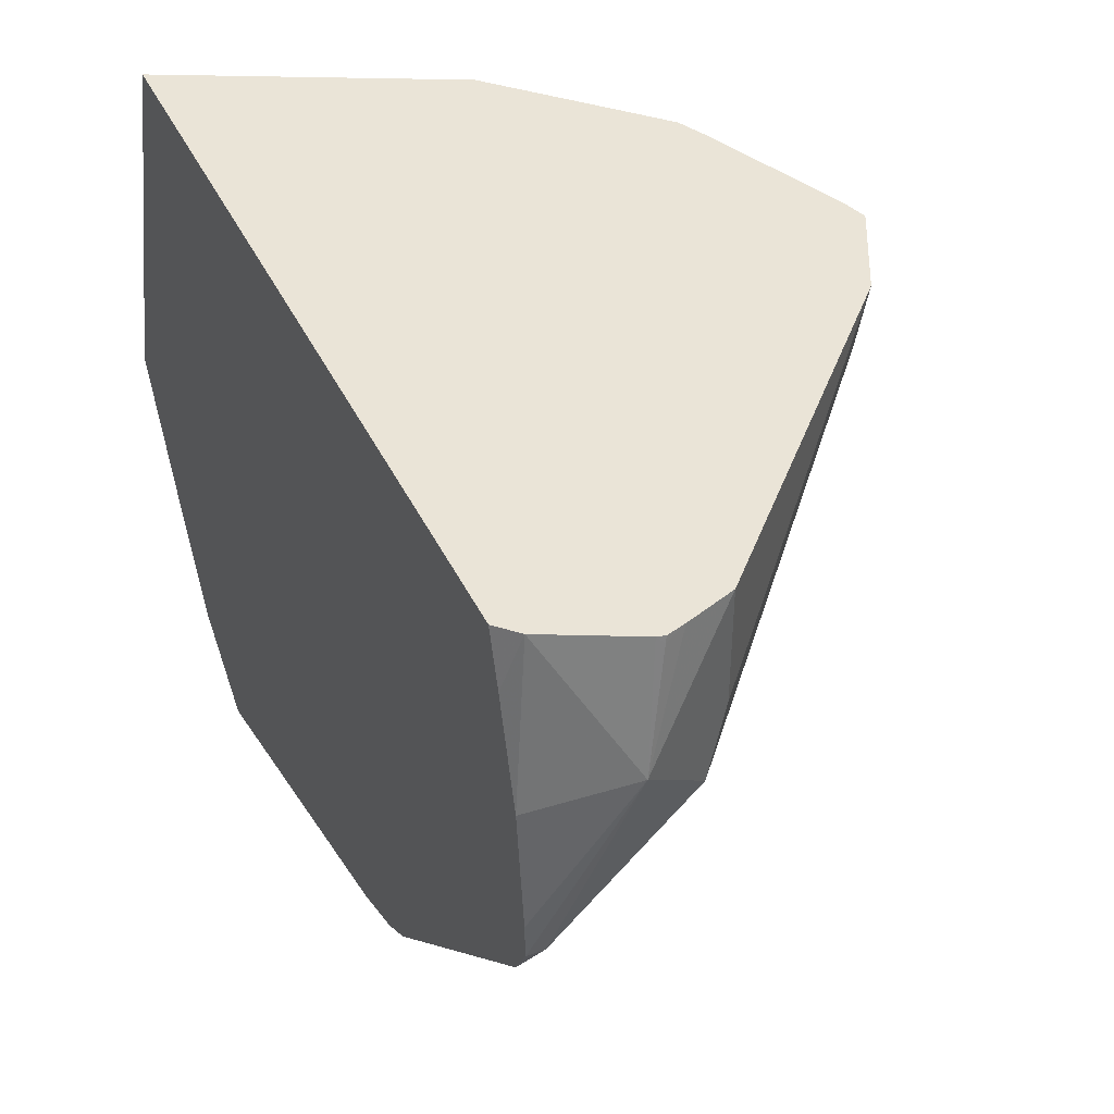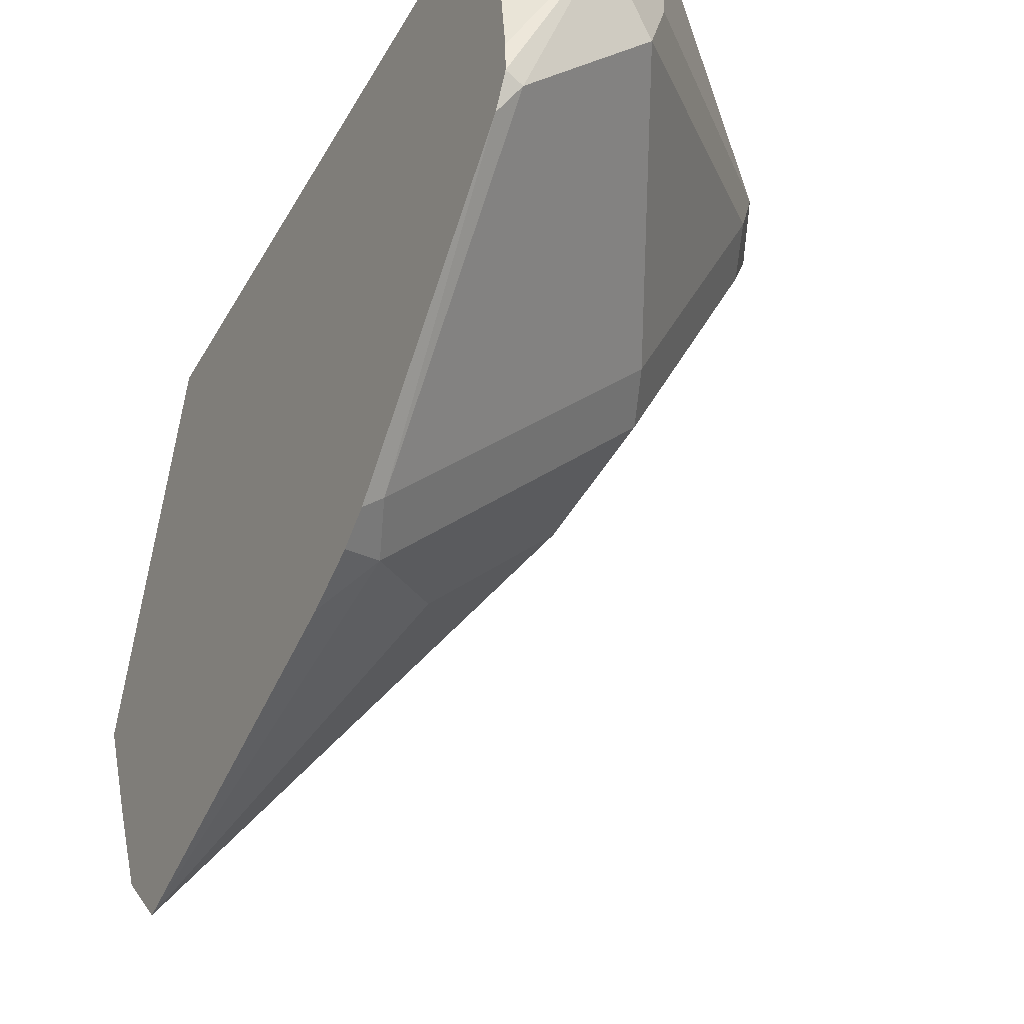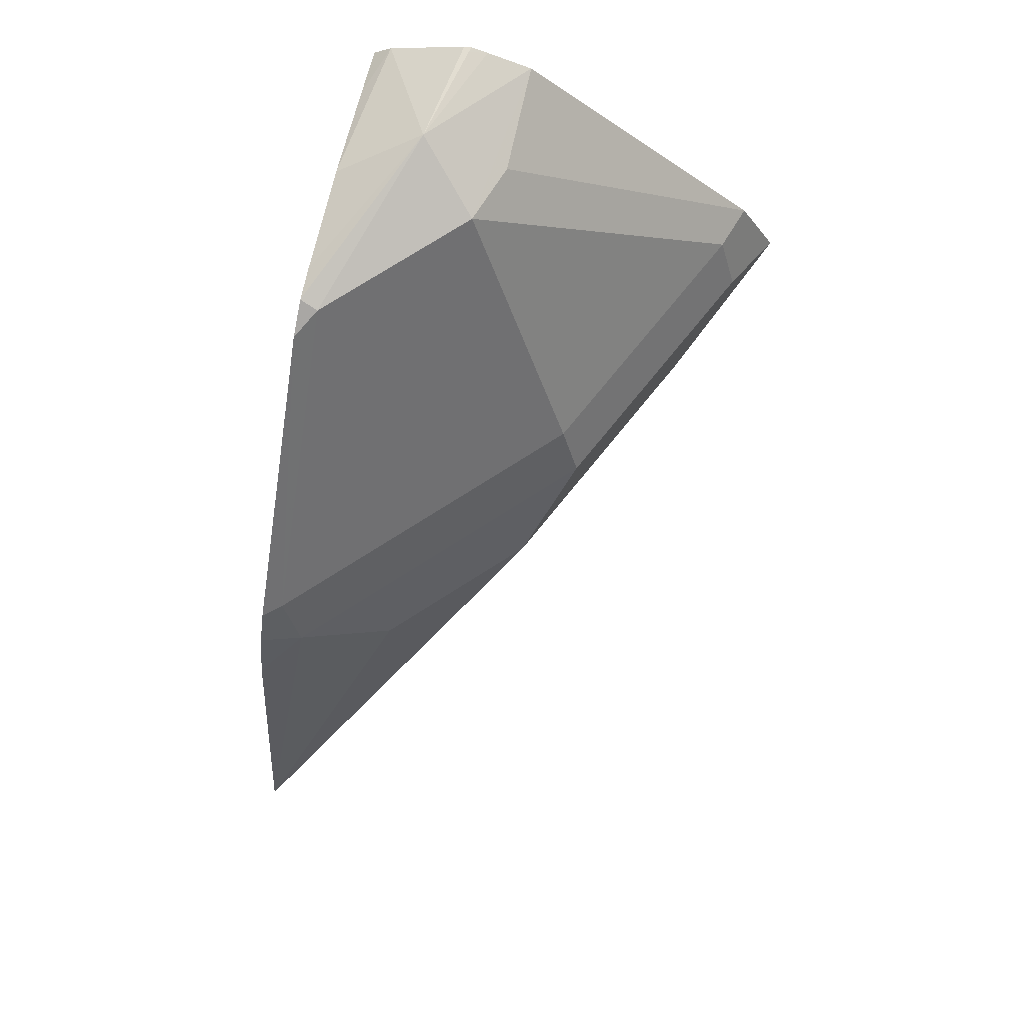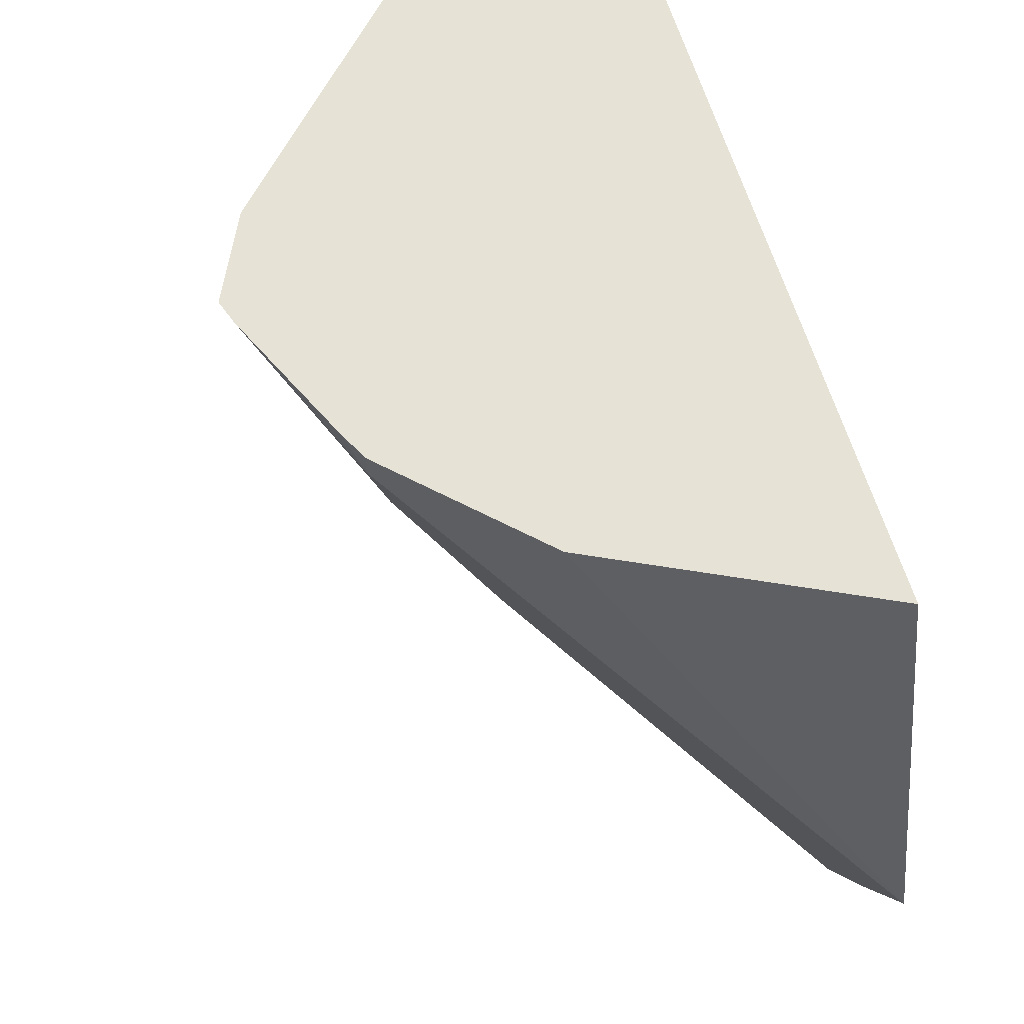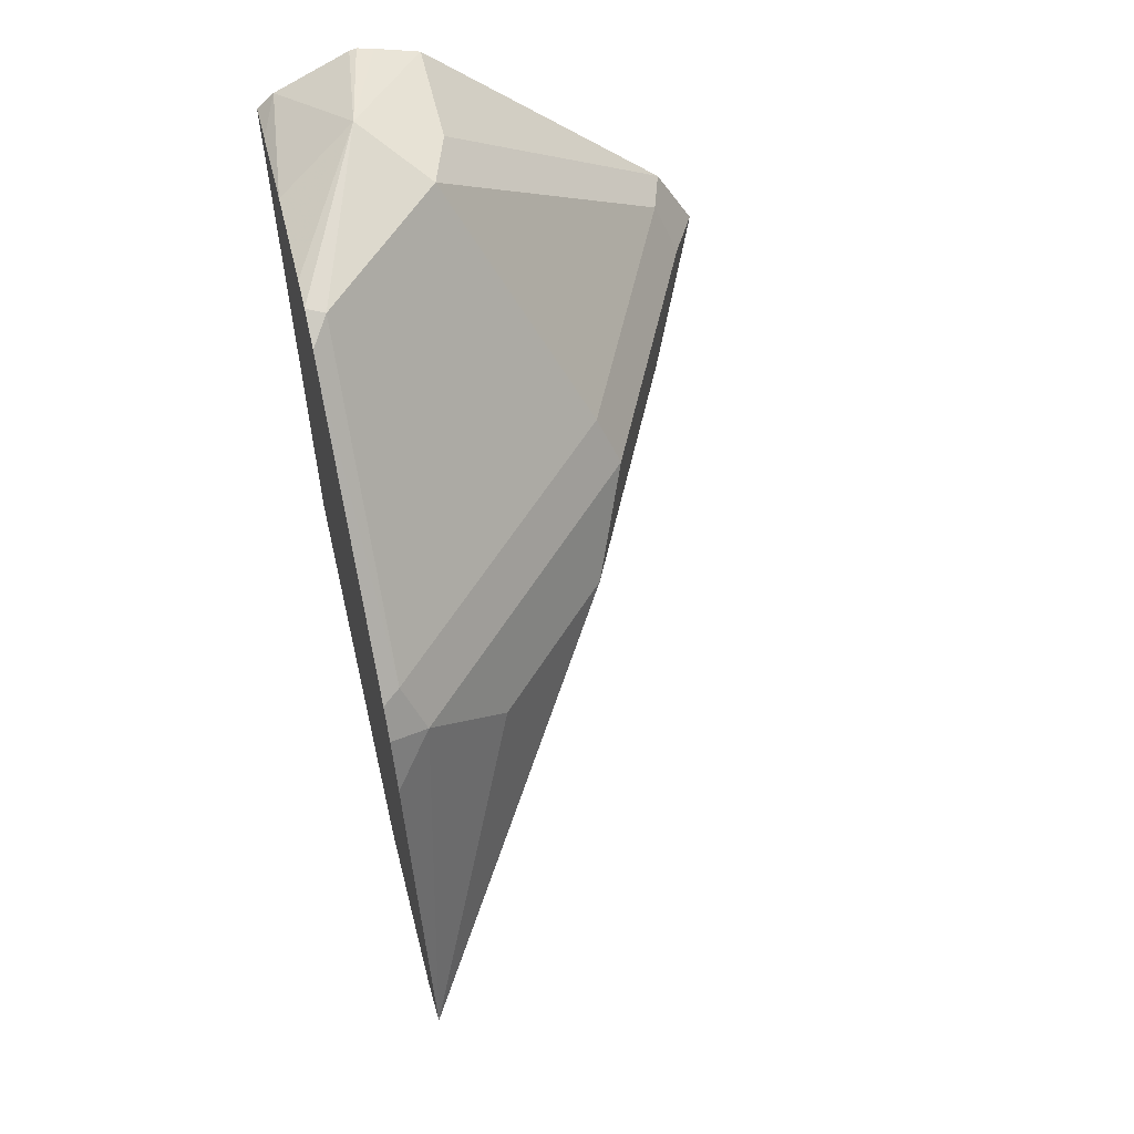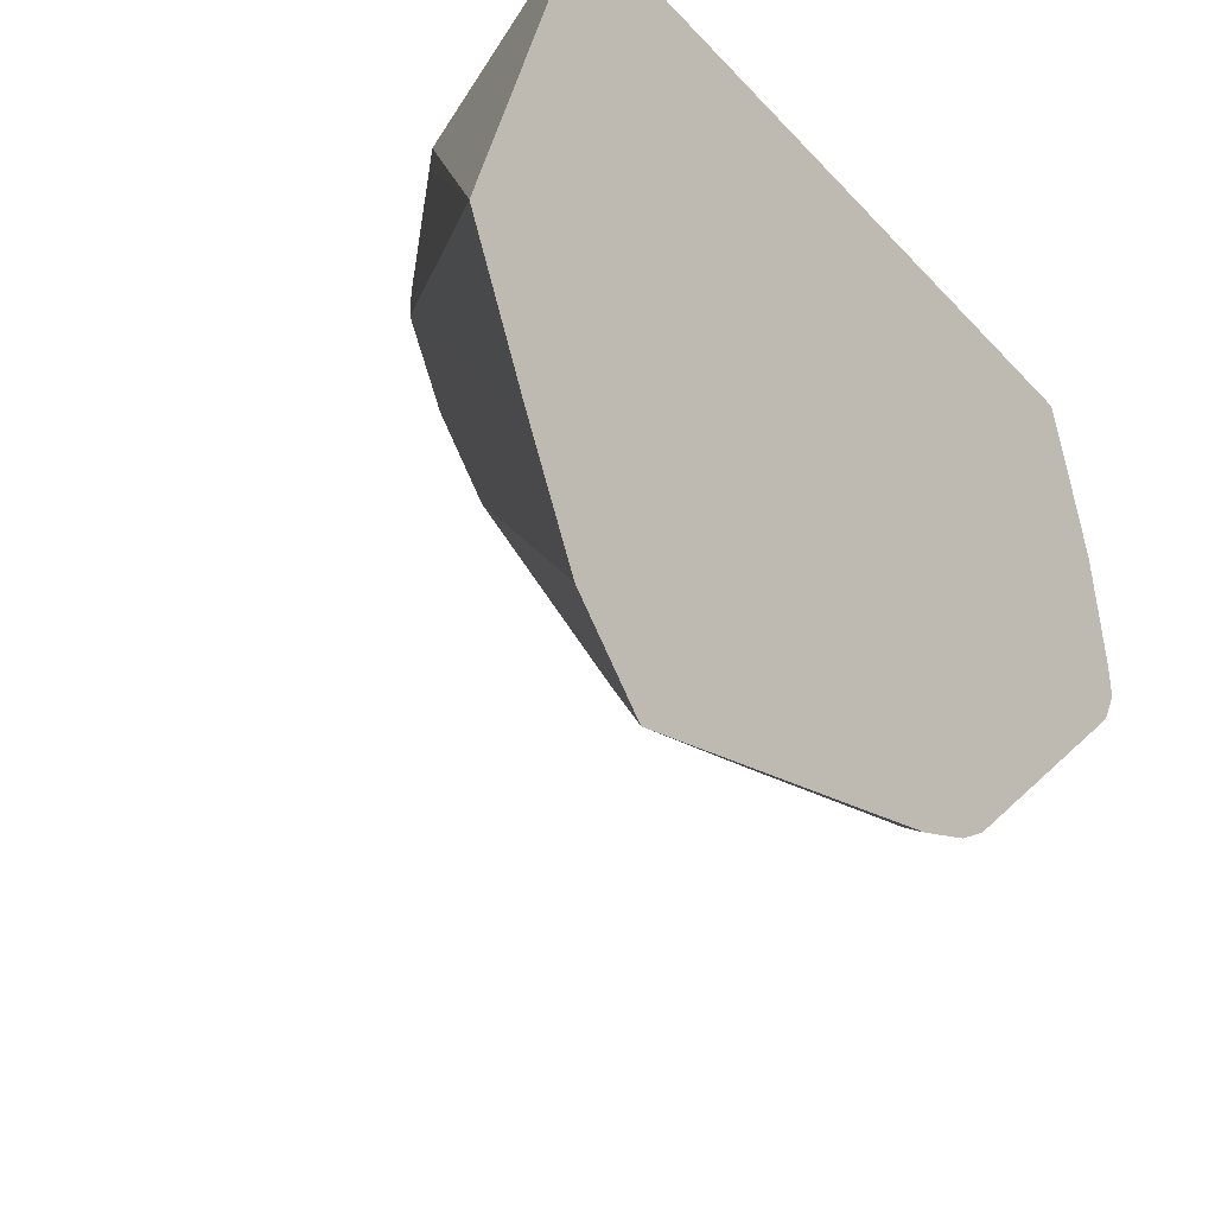
<metadata>
{"format":"obj","ext":"obj","renderer":"f3d","projection":"perspective","resolution":1024,"background":"white","views":[{"elev":43.8,"azim":155.1,"up":"+Z"},{"elev":-39.9,"azim":153.0,"up":"+Z"},{"elev":76.8,"azim":-167.3,"up":"+Y"},{"elev":63.9,"azim":-17.3,"up":"+Z"},{"elev":58.9,"azim":166.5,"up":"+Y"},{"elev":-36.8,"azim":36.4,"up":"+Z"}]}
</metadata>
<code>
v -0.2707 0.6347 0.03326
v -0.2758 0.6332 0.03326
v -0.2686 0.6341 0.03326
v -0.2704 0.635 0.03143
v -0.2641 0.6413 -9.57e-06
v -0.2892 0.6287 0.03326
v -0.2452 0.6225 0.03326
v -0.2397 0.6291 -0.01218
v -0.2397 0.6329 -0.0449
v -0.2397 0.6331 -0.05477
v -0.2452 0.6319 -0.05659
v -0.283 0.6319 -0.01888
v -0.2892 0.6287 -9.57e-06
v -0.3632 0.554 0.03326
v -0.2397 0.6214 0.01775
v -0.2397 0.617 0.03326
v -0.2397 0.6278 -0.06484
v -0.2452 0.5564 -0.132
v -0.283 0.5564 -0.09429
v -0.3207 0.5564 -0.05659
v -0.3584 0.5564 0.01884
v -0.3647 0.5511 0.03326
v -0.2397 0.4028 0.03326
v -0.2397 0.5556 -0.1364
v -0.2515 0.5407 -0.1383
v -0.3269 0.5407 -0.06289
v -0.3647 0.5407 0.01256
v -0.375 0.5304 0.03326
v -0.2551 0.4105 0.03326
v -0.2397 0.3663 -0.08642
v -0.2397 0.5462 -0.1429
v -0.2397 0.529 -0.1501
v -0.2397 0.4229 -0.1807
v -0.2767 0.5156 -0.1257
v -0.3144 0.5156 -0.08801
v -0.3395 0.5281 -0.03774
v -0.3521 0.5156 -0.01258
v -0.3458 0.4841 -0.006294
v -0.3728 0.5237 0.03326
v -0.3063 0.4361 0.03326
v -0.2397 0.3851 -0.1265
v -0.3144 0.4402 0.03326
v -0.3144 0.4402 0.02515
v -0.3521 0.4779 0.02515
v -0.2397 0.4016 -0.1595
v -0.3207 0.4716 -0.05659
v -0.3561 0.486 0.03326
v -0.3521 0.4779 0.03326
f 23 29 30
f 24 31 25
f 25 31 32
f 26 34 35
f 25 33 34
f 25 34 26
f 22 27 28
f 25 32 33
f 21 27 22
f 12 21 14
f 20 26 21
f 19 26 20
f 19 25 26
f 18 25 19
f 18 24 25
f 17 24 18
f 14 21 22
f 12 14 13
f 26 35 36
f 21 26 27
f 27 36 37
f 44 48 47
f 28 37 38
f 12 20 21
f 42 44 43
f 42 48 44
f 39 44 47
f 38 44 39
f 38 41 44
f 38 45 41
f 38 46 45
f 37 46 38
f 27 37 28
f 35 37 36
f 33 35 34
f 33 46 35
f 33 45 46
f 30 44 41
f 30 43 44
f 30 42 43
f 30 40 42
f 29 40 30
f 28 38 39
f 35 46 37
f 12 19 20
f 26 36 27
f 11 18 12
f 5 7 8
f 3 7 5
f 3 5 4
f 2 5 6
f 2 4 5
f 1 4 2
f 1 3 4
f 1 7 3
f 1 16 7
f 5 8 9
f 1 23 16
f 1 40 29
f 1 48 42
f 1 47 48
f 1 39 47
f 1 28 39
f 1 22 28
f 1 14 22
f 1 6 14
f 1 2 6
f 1 29 23
f 5 9 10
f 1 42 40
f 5 10 11
f 12 18 19
f 11 17 18
f 10 17 11
f 8 10 9
f 8 17 10
f 8 31 24
f 8 32 31
f 8 33 32
f 8 45 33
f 8 41 45
f 8 24 17
f 8 23 30
f 8 16 23
f 8 15 16
f 7 16 15
f 7 15 8
f 6 13 14
f 6 12 13
f 5 12 6
f 8 30 41
f 5 11 12

</code>
